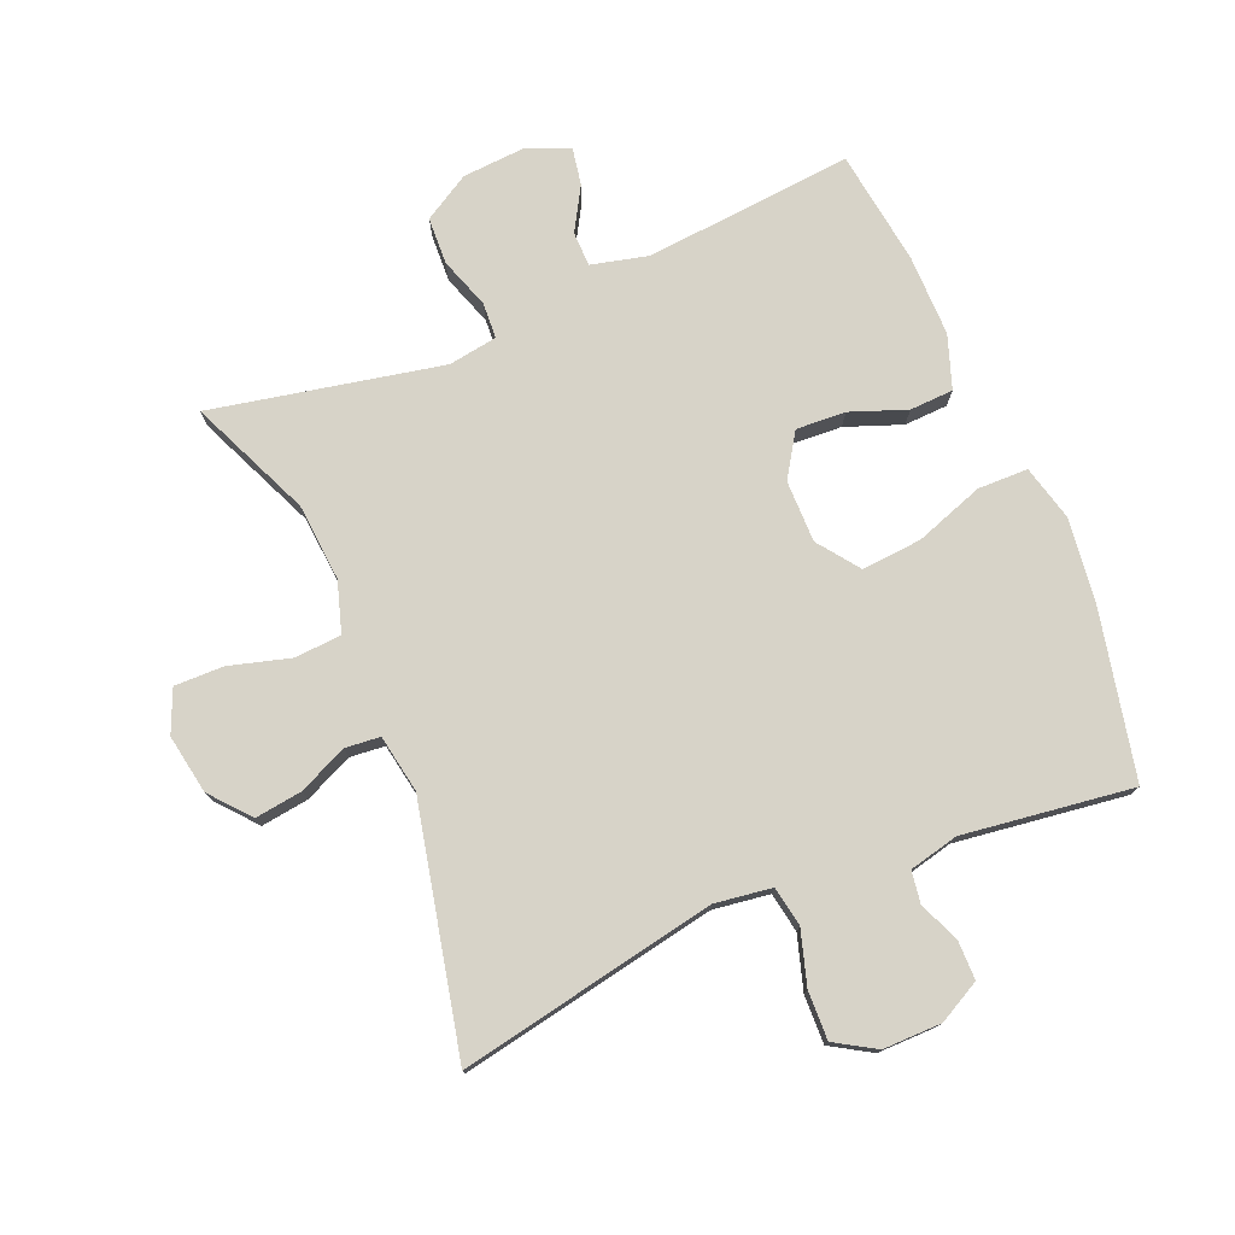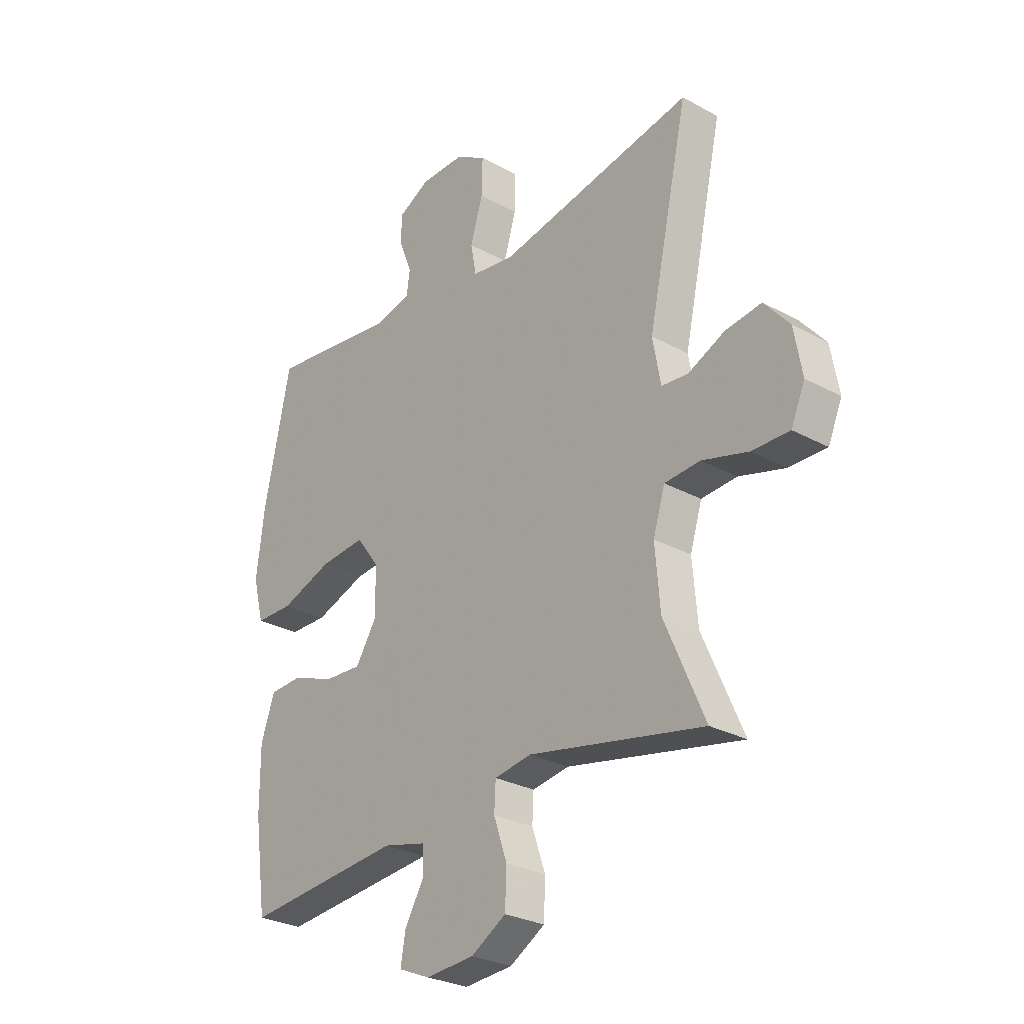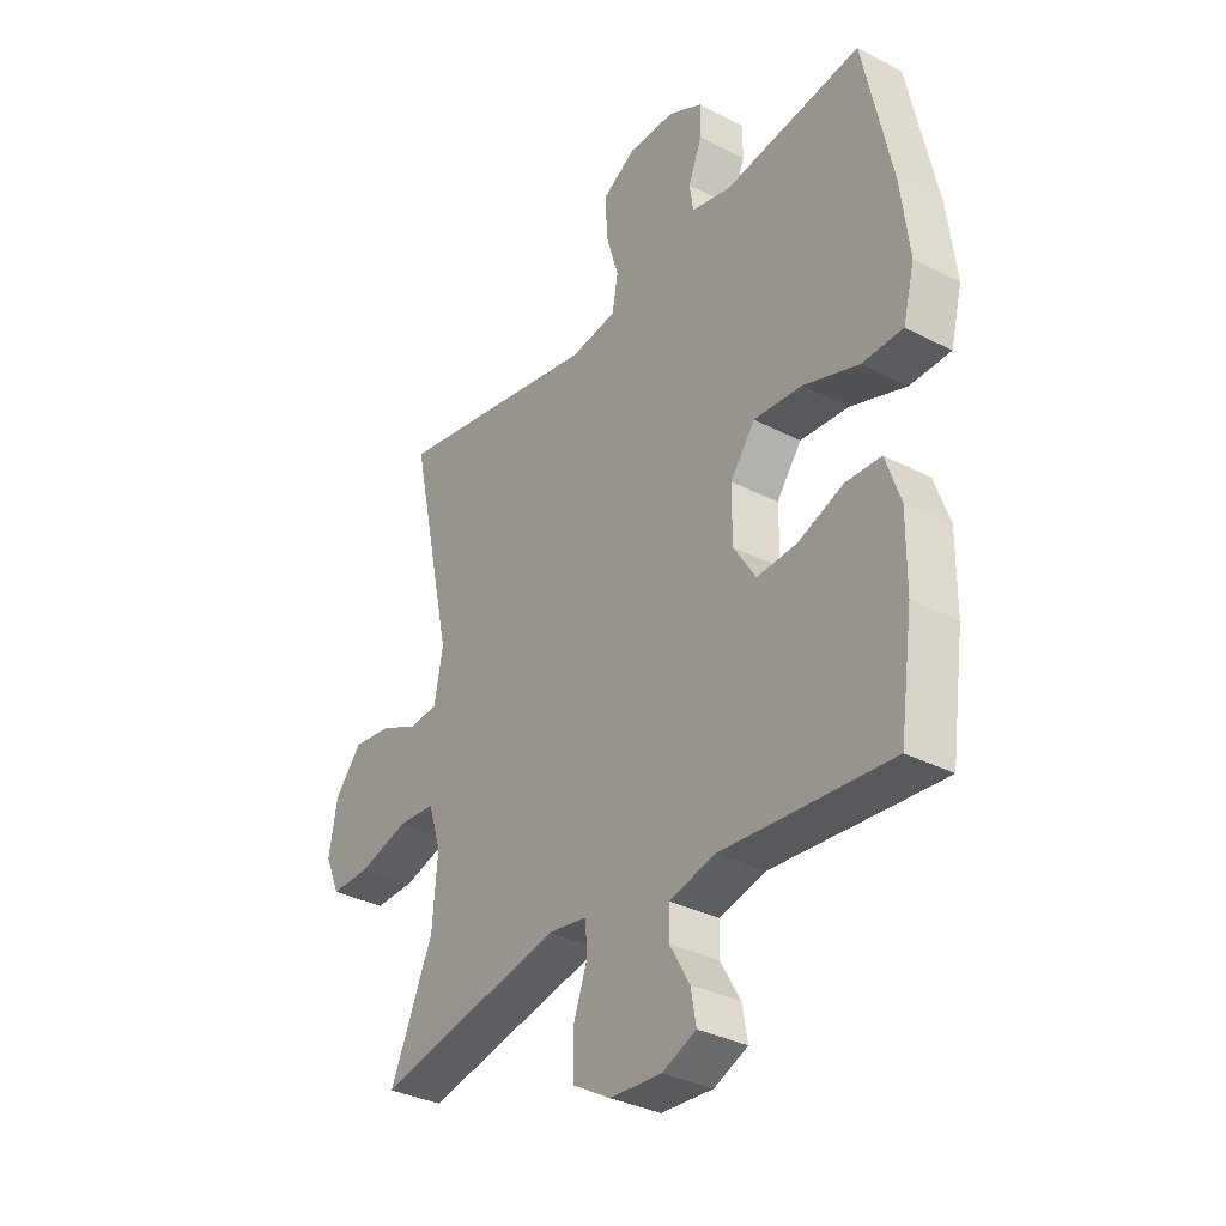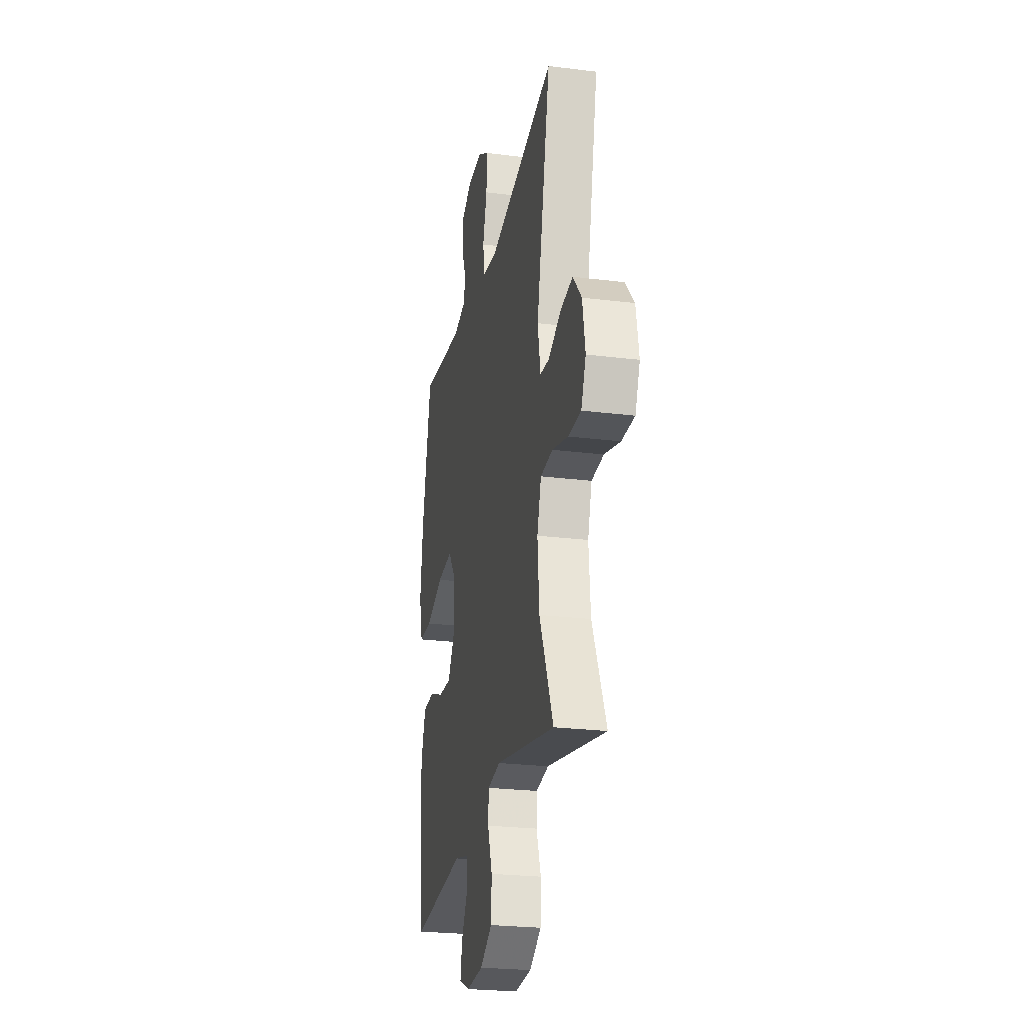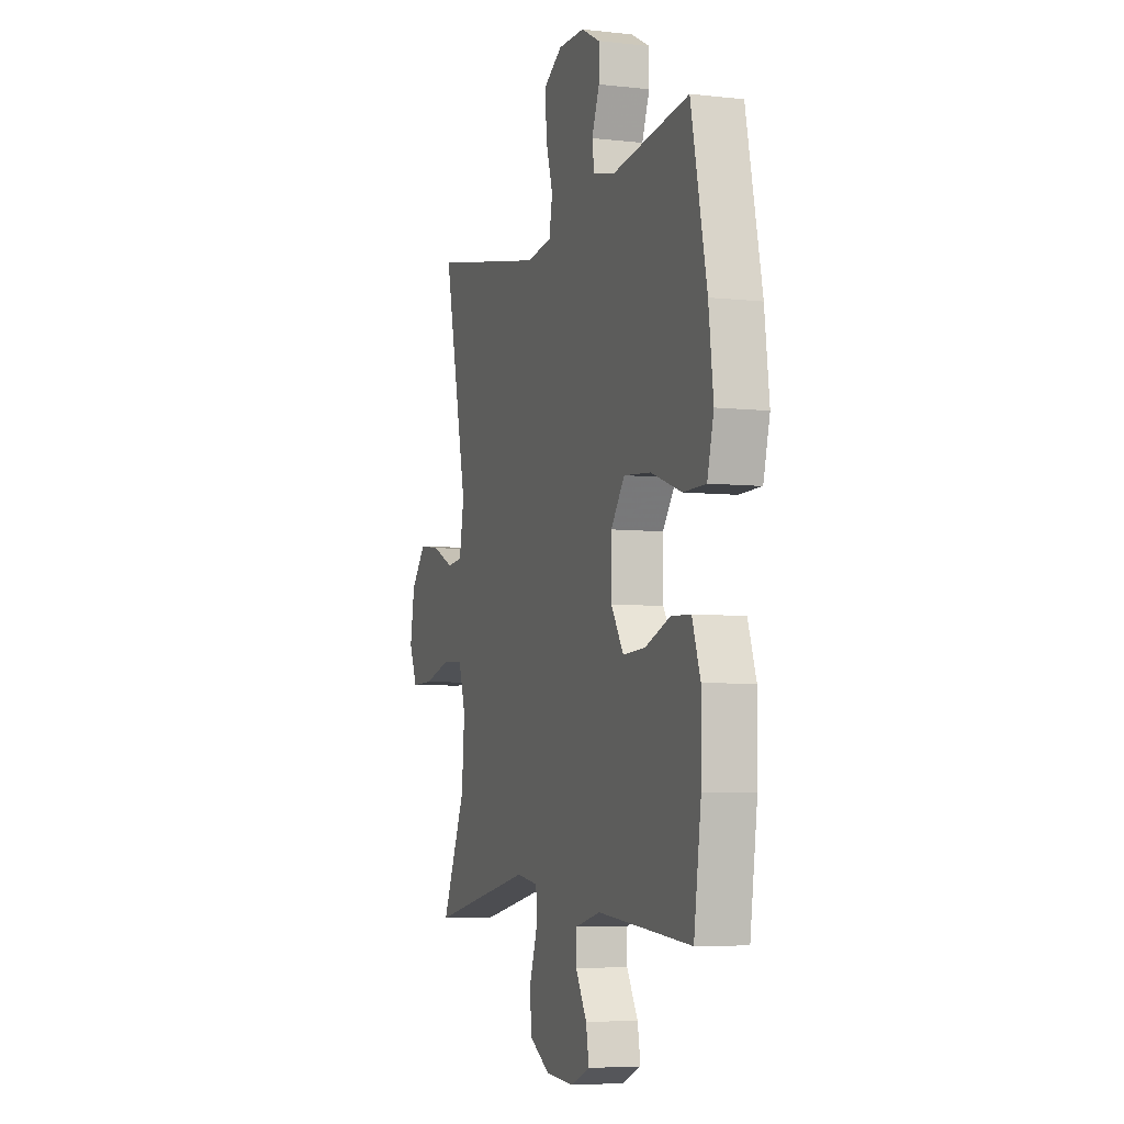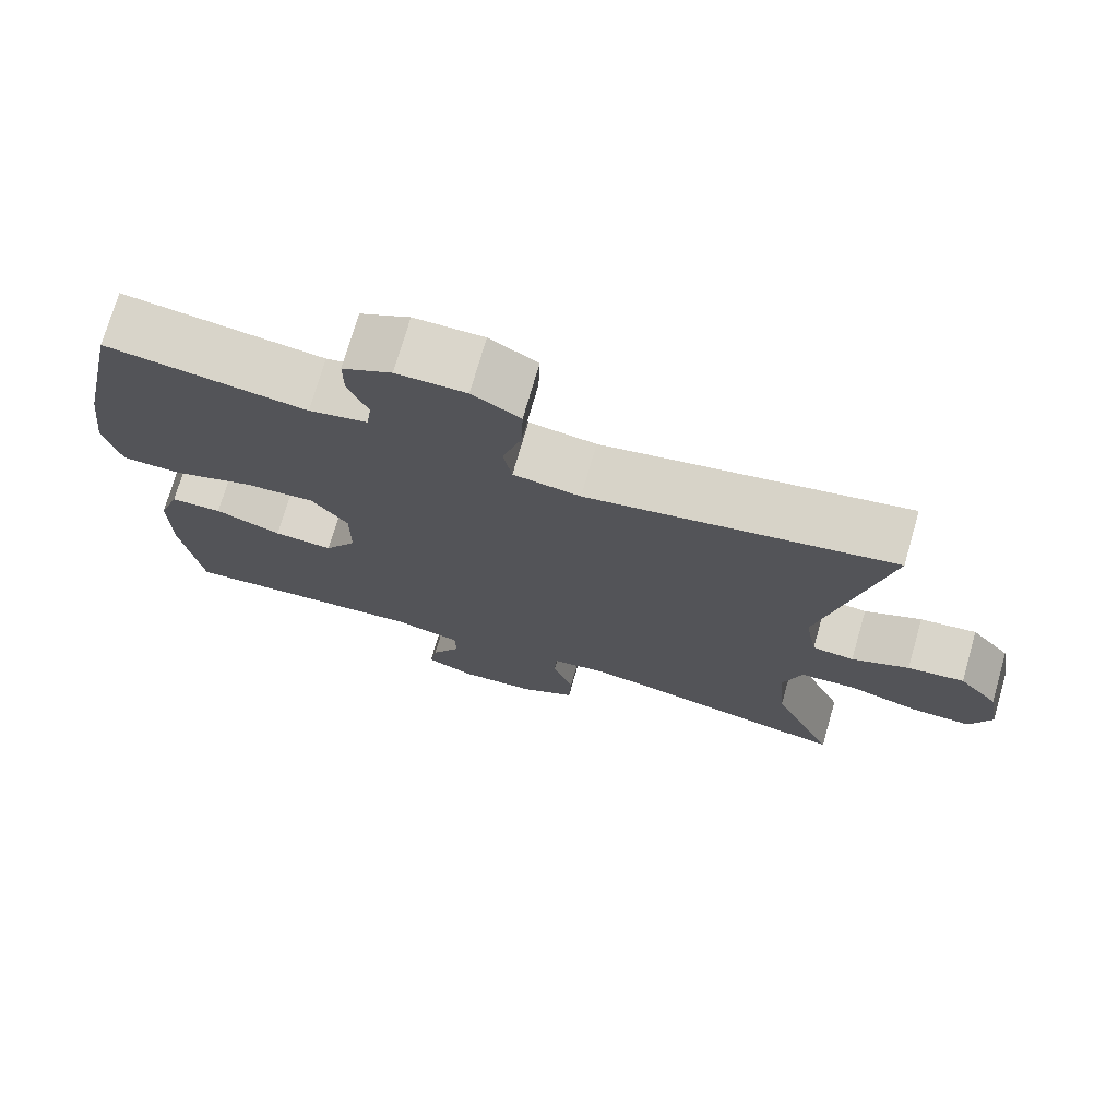
<metadata>
{"format":"obj","ext":"obj","renderer":"f3d","projection":"perspective","resolution":1024,"background":"white","views":[{"elev":76.6,"azim":-22.6,"up":"+Y"},{"elev":-27.9,"azim":-129.9,"up":"+Z"},{"elev":-33.9,"azim":54.9,"up":"+Z"},{"elev":-24.8,"azim":-101.5,"up":"+Z"},{"elev":-5.7,"azim":71.0,"up":"+Z"},{"elev":73.8,"azim":-163.9,"up":"+Z"}]}
</metadata>
<code>
v 0.5 0.07 -0.5
v 0.18 0.07 -0.471
v 0.093 0.07 -0.492
v 0.092 0.07 -0.545
v 0.13 0.07 -0.611
v 0.14 0.07 -0.668
v 0.076 0.07 -0.695
v -0.022 0.07 -0.688
v -0.093 0.07 -0.646
v -0.096 0.07 -0.574
v -0.069 0.07 -0.496
v -0.072 0.07 -0.441
v -0.147 0.07 -0.429
v -0.5 0.07 -0.5
v -0.419 0.07 -0.315
v -0.409 0.07 -0.196
v -0.433 0.07 -0.119
v -0.505 0.07 -0.114
v -0.598 0.07 -0.14
v -0.674 0.07 -0.141
v -0.702 0.07 -0.076
v -0.686 0.07 0.015
v -0.635 0.07 0.075
v -0.562 0.07 0.065
v -0.488 0.07 0.031
v -0.434 0.07 0.036
v -0.418 0.07 0.125
v -0.5 0.07 0.5
v -0.104 0.07 0.423
v -0.017 0.07 0.435
v -0.006 0.07 0.496
v -0.031 0.07 0.579
v -0.033 0.07 0.653
v 0.029 0.07 0.69
v 0.119 0.07 0.689
v 0.183 0.07 0.655
v 0.183 0.07 0.597
v 0.157 0.07 0.532
v 0.164 0.07 0.484
v 0.24 0.07 0.466
v 0.5 0.07 0.5
v 0.554 0.07 0.245
v 0.57 0.07 0.114
v 0.548 0.07 0.029
v 0.471 0.07 0.028
v 0.366 0.07 0.065
v 0.274 0.07 0.073
v 0.227 0.07 0.01
v 0.227 0.07 -0.085
v 0.269 0.07 -0.151
v 0.345 0.07 -0.147
v 0.431 0.07 -0.115
v 0.498 0.07 -0.118
v 0.526 0.07 -0.199
v 0.525 0.07 -0.324
v 0.5 0 -0.5
v 0.18 0 -0.471
v 0.093 0 -0.492
v 0.092 0 -0.545
v 0.13 0 -0.611
v 0.14 0 -0.668
v 0.076 0 -0.695
v -0.022 0 -0.688
v -0.093 0 -0.646
v -0.096 0 -0.574
v -0.069 0 -0.496
v -0.072 0 -0.441
v -0.147 0 -0.429
v -0.5 0 -0.5
v -0.419 0 -0.315
v -0.409 0 -0.196
v -0.433 0 -0.119
v -0.505 0 -0.114
v -0.598 0 -0.14
v -0.674 0 -0.141
v -0.702 0 -0.076
v -0.686 0 0.015
v -0.635 0 0.075
v -0.562 0 0.065
v -0.488 0 0.031
v -0.434 0 0.036
v -0.418 0 0.125
v -0.5 0 0.5
v -0.104 0 0.423
v -0.017 0 0.435
v -0.006 0 0.496
v -0.031 0 0.579
v -0.033 0 0.653
v 0.029 0 0.69
v 0.119 0 0.689
v 0.183 0 0.655
v 0.183 0 0.597
v 0.157 0 0.532
v 0.164 0 0.484
v 0.24 0 0.466
v 0.5 0 0.5
v 0.554 0 0.245
v 0.57 0 0.114
v 0.548 0 0.029
v 0.471 0 0.028
v 0.366 0 0.065
v 0.274 0 0.073
v 0.227 0 0.01
v 0.227 0 -0.085
v 0.269 0 -0.151
v 0.345 0 -0.147
v 0.431 0 -0.115
v 0.498 0 -0.118
v 0.526 0 -0.199
v 0.525 0 -0.324
f 54 55 1 2
f 51 52 53 54
f 50 51 54 2
f 49 50 2 3
f 48 49 3
f 43 44 45 46
f 43 46 47
f 40 41 42 43
f 39 40 43 47
f 35 36 37 38
f 35 38 39
f 34 35 39
f 31 32 33 34
f 30 31 34 39
f 27 28 29
f 26 27 29 30
f 22 23 24 25
f 20 21 22 25
f 18 19 20 25
f 17 18 25 26
f 16 17 26 30
f 13 14 15
f 12 13 15 16
f 8 9 10 11
f 8 11 12
f 7 8 12
f 4 5 6 7
f 3 4 7 12
f 48 3 12 16
f 39 47 48
f 16 30 39 48
f 57 56 110 109
f 109 108 107 106
f 57 109 106 105
f 58 57 105 104
f 58 104 103
f 101 100 99 98
f 102 101 98
f 98 97 96 95
f 102 98 95 94
f 93 92 91 90
f 94 93 90
f 94 90 89
f 89 88 87 86
f 94 89 86 85
f 84 83 82
f 85 84 82 81
f 80 79 78 77
f 80 77 76 75
f 80 75 74 73
f 81 80 73 72
f 85 81 72 71
f 70 69 68
f 71 70 68 67
f 66 65 64 63
f 67 66 63
f 67 63 62
f 62 61 60 59
f 67 62 59 58
f 71 67 58 103
f 103 102 94
f 103 94 85 71
f 1 56 57 2
f 2 57 58 3
f 3 58 59 4
f 4 59 60 5
f 5 60 61 6
f 6 61 62 7
f 7 62 63 8
f 8 63 64 9
f 9 64 65 10
f 10 65 66 11
f 11 66 67 12
f 12 67 68 13
f 13 68 69 14
f 14 69 70 15
f 15 70 71 16
f 16 71 72 17
f 17 72 73 18
f 18 73 74 19
f 19 74 75 20
f 20 75 76 21
f 21 76 77 22
f 22 77 78 23
f 23 78 79 24
f 24 79 80 25
f 25 80 81 26
f 26 81 82 27
f 27 82 83 28
f 28 83 84 29
f 29 84 85 30
f 30 85 86 31
f 31 86 87 32
f 32 87 88 33
f 33 88 89 34
f 34 89 90 35
f 35 90 91 36
f 36 91 92 37
f 37 92 93 38
f 38 93 94 39
f 39 94 95 40
f 40 95 96 41
f 41 96 97 42
f 42 97 98 43
f 43 98 99 44
f 44 99 100 45
f 45 100 101 46
f 46 101 102 47
f 47 102 103 48
f 48 103 104 49
f 49 104 105 50
f 50 105 106 51
f 51 106 107 52
f 52 107 108 53
f 53 108 109 54
f 54 109 110 55
f 55 110 56 1

</code>
